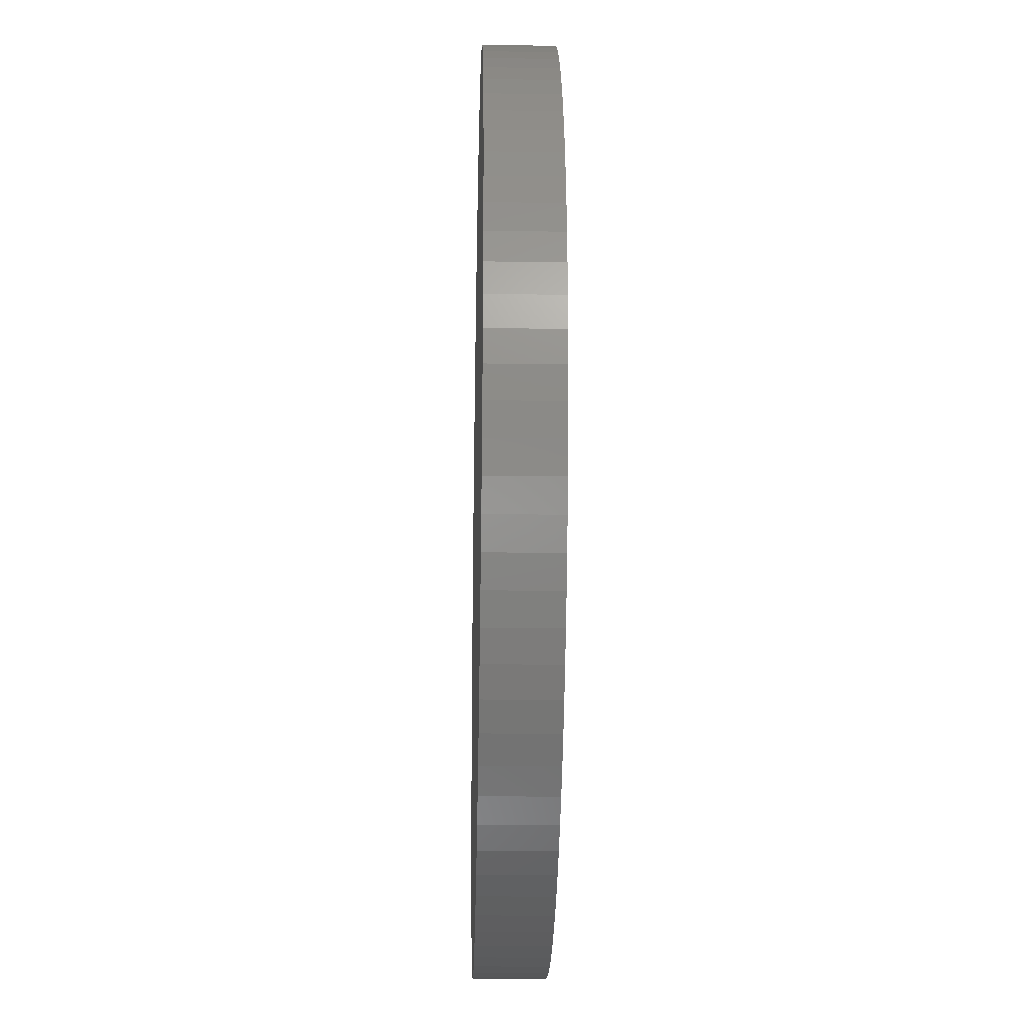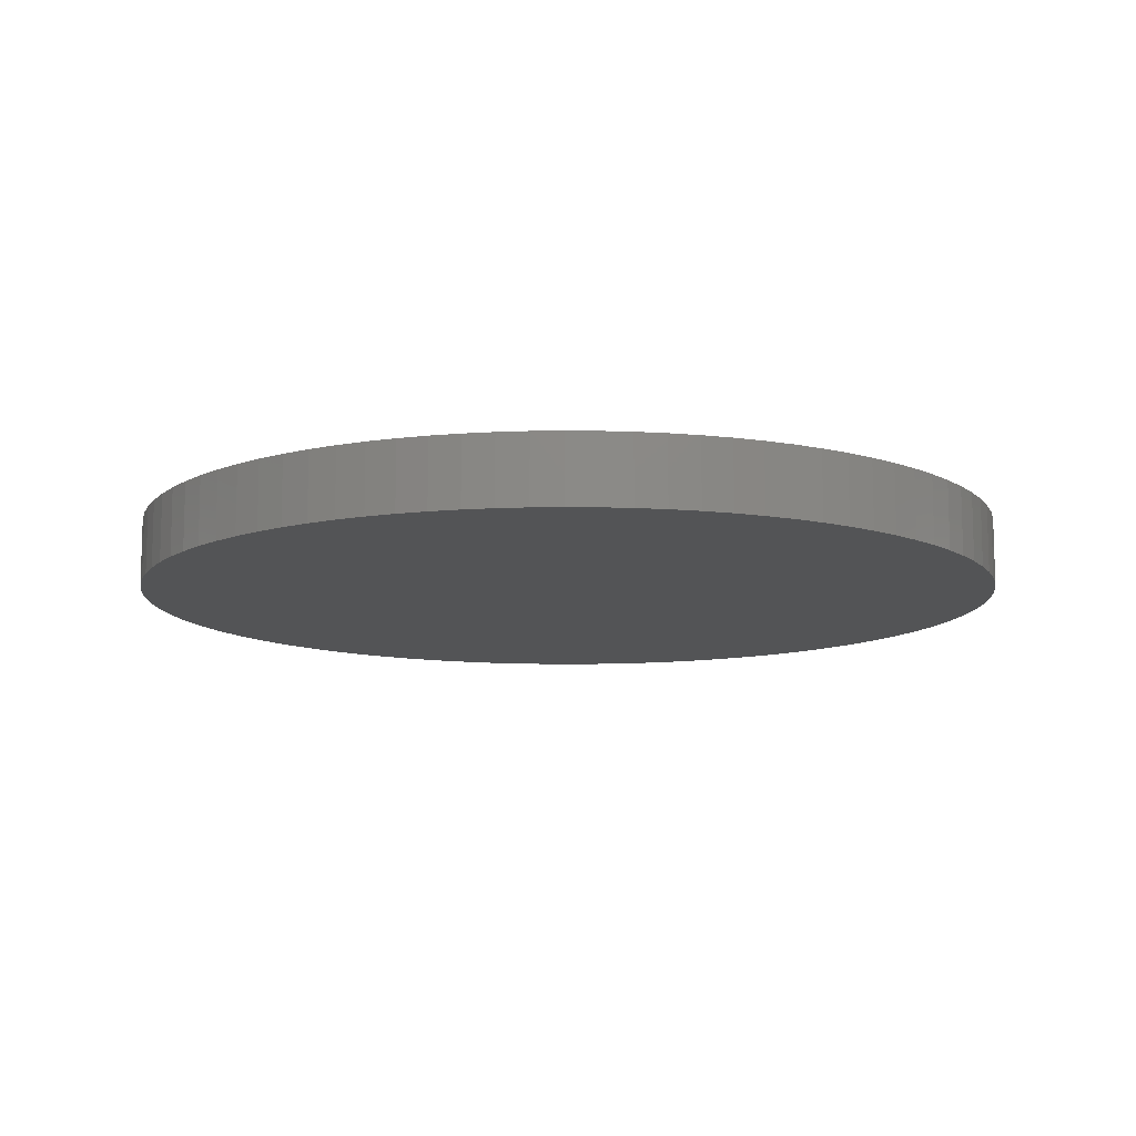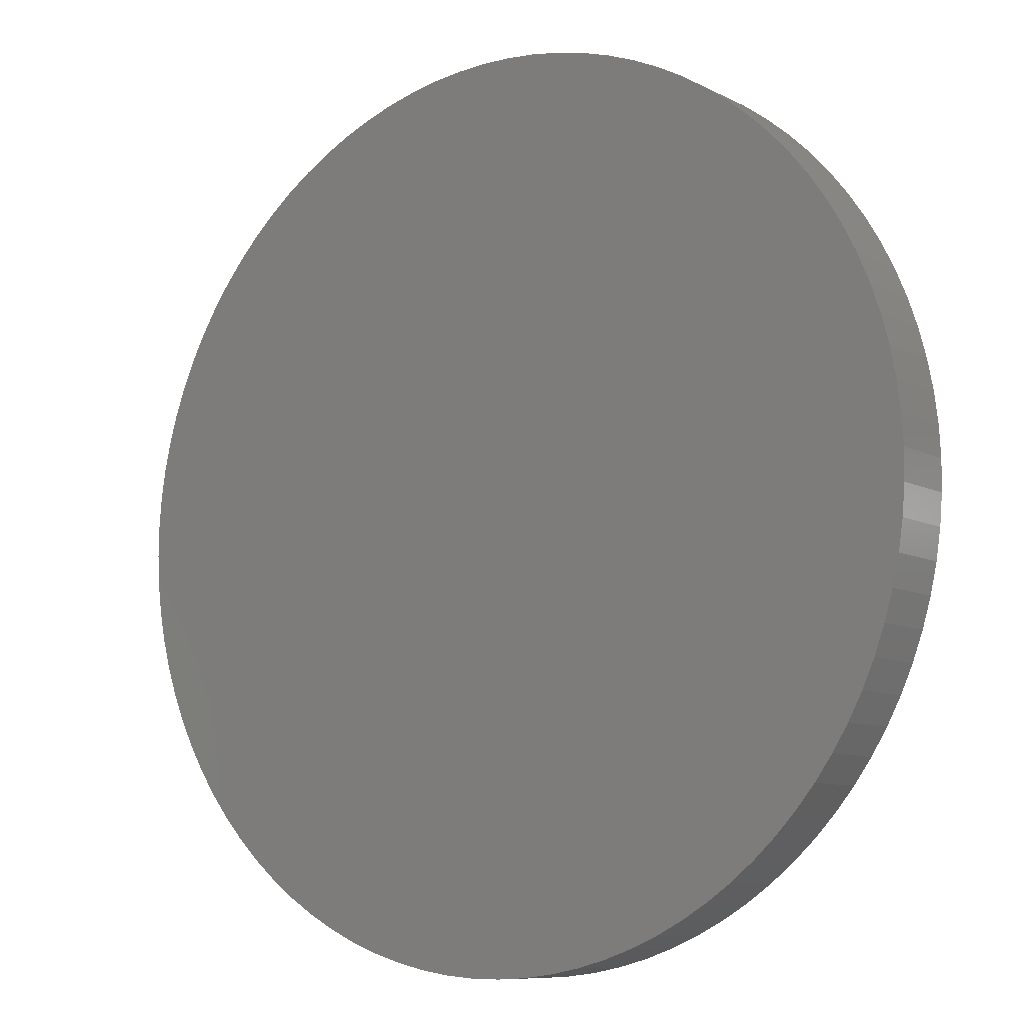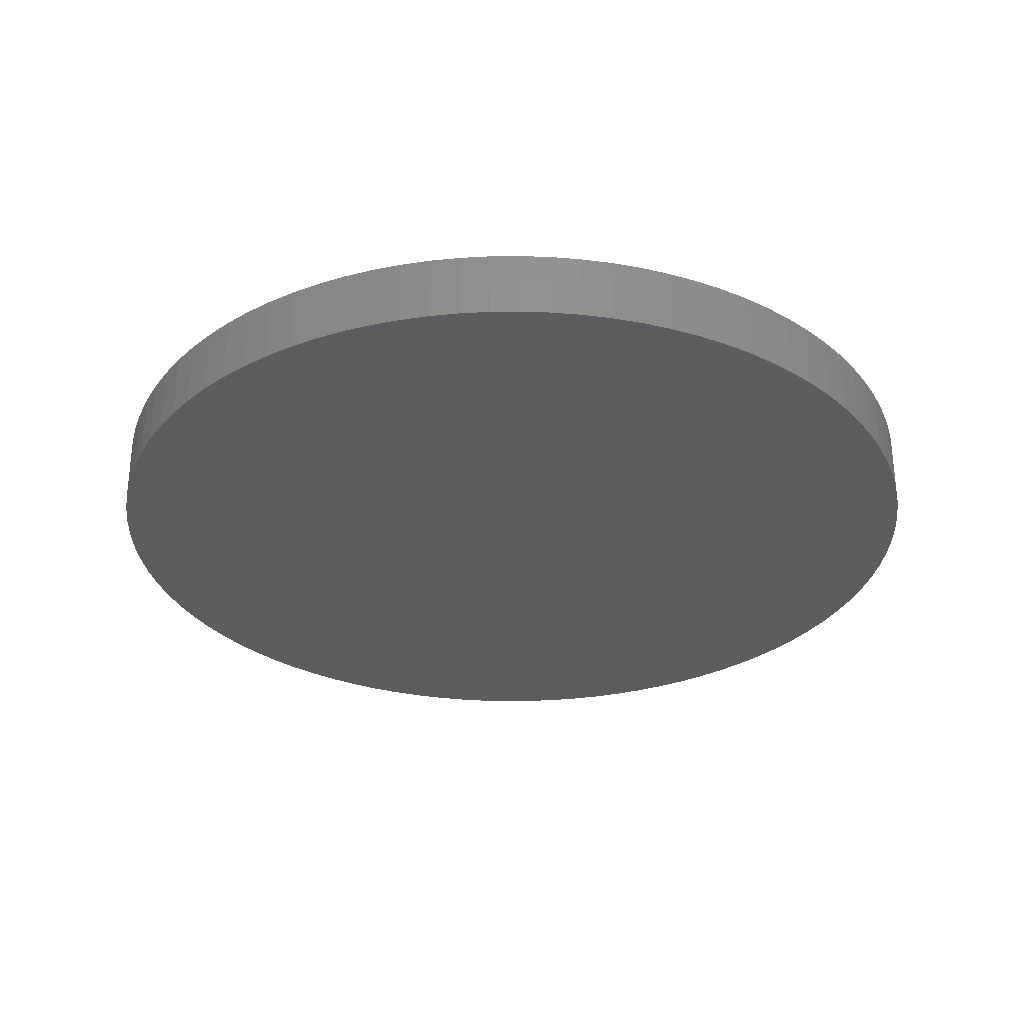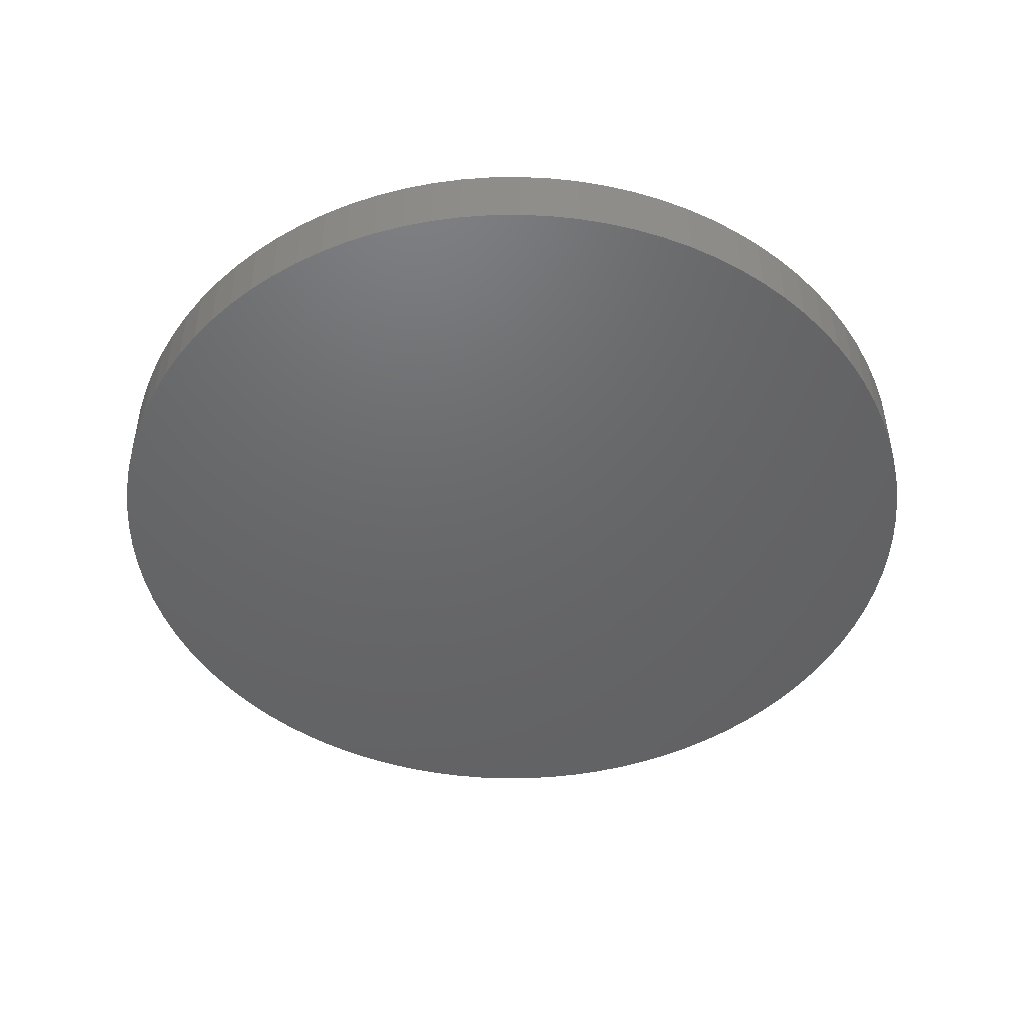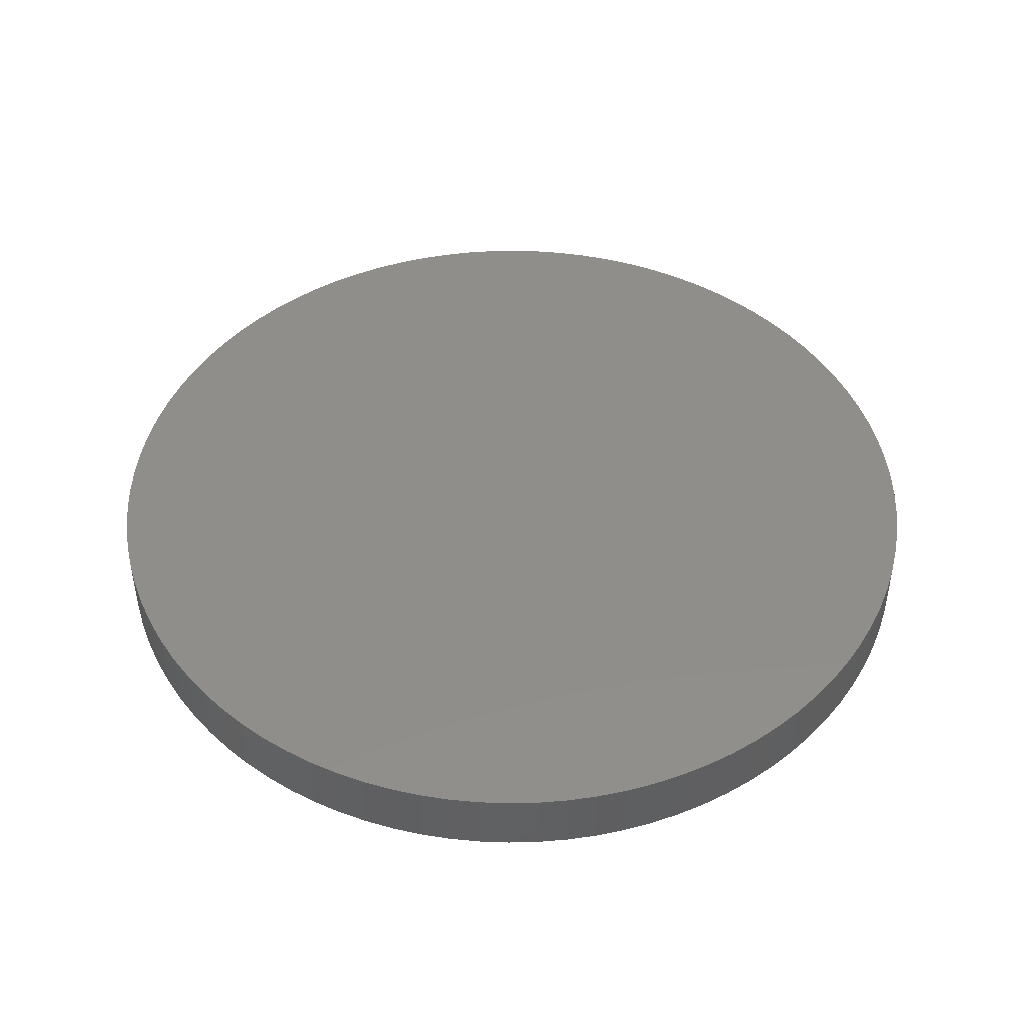
<metadata>
{"format":"stl","ext":"stl","renderer":"f3d","projection":"perspective","resolution":1024,"background":"white","views":[{"elev":-24.5,"azim":-91.4,"up":"+Y"},{"elev":-11.2,"azim":138.6,"up":"+Z"},{"elev":-9.0,"azim":37.0,"up":"+Y"},{"elev":-30.6,"azim":-42.9,"up":"+Z"},{"elev":-47.1,"azim":121.5,"up":"+Z"},{"elev":45.9,"azim":36.9,"up":"+Z"}]}
</metadata>
<code>
# stl→obj: 184 verts, 364 faces
v 0.6498 0.01425 0
v -0.6457 0.07437 0
v 0.6474 0.05857 0
v -0.6392 0.1183 0
v 0.6419 0.1026 0
v -0.6296 0.1616 0
v 0.6334 0.1462 0
v -0.6171 0.2042 0
v 0.6219 0.1891 0
v -0.6017 0.2458 0
v 0.6075 0.2311 0
v -0.5835 0.2863 0
v 0.5904 0.272 0
v -0.5626 0.3255 0
v 0.5704 0.3116 0
v -0.5391 0.3631 0
v 0.5478 0.3498 0
v -0.5131 0.3991 0
v 0.5227 0.3864 0
v -0.4847 0.4331 0
v 0.4951 0.4212 0
v -0.454 0.4652 0
v 0.4652 0.454 0
v -0.4212 0.4951 0
v 0.4331 0.4847 0
v -0.3864 0.5227 0
v 0.3991 0.5131 0
v -0.3498 0.5478 0
v 0.3631 0.5391 0
v -0.3116 0.5704 8.742e-18
v 0.3255 0.5626 0
v -0.272 0.5904 0
v 0.2863 0.5835 0
v -0.2311 0.6075 0
v 0.2458 0.6017 0
v -0.1891 0.6219 0
v 0.2042 0.6171 0
v -0.1462 0.6334 0
v 0.1616 0.6296 0
v -0.1026 0.6419 0
v 0.1183 0.6392 0
v -0.05857 0.6474 0
v 0.07437 0.6457 0
v -0.01425 0.6498 0
v 0.03013 0.6493 0
v -0.6493 0.03013 0
v 0.6493 -0.03013 0
v -0.6498 -0.01425 0
v 0.6457 -0.07437 0
v -0.6474 -0.05857 0
v 0.6392 -0.1183 0
v -0.6419 -0.1026 0
v 0.6296 -0.1616 0
v -0.6334 -0.1462 0
v 0.6171 -0.2042 0
v -0.6219 -0.1891 0
v 0.6017 -0.2458 0
v -0.6075 -0.2311 0
v 0.5835 -0.2863 0
v -0.5904 -0.272 0
v 0.5626 -0.3255 0
v -0.5704 -0.3116 0
v 0.5391 -0.3631 0
v -0.5478 -0.3498 0
v 0.5131 -0.3991 0
v -0.5227 -0.3864 0
v 0.4847 -0.4331 0
v -0.4951 -0.4212 0
v 0.454 -0.4652 0
v -0.4652 -0.454 0
v 0.4212 -0.4951 0
v -0.4331 -0.4847 0
v 0.3864 -0.5227 0
v -0.3991 -0.5131 0
v 0.3498 -0.5478 0
v -0.3631 -0.5391 0
v 0.3116 -0.5704 8.742e-18
v -0.3255 -0.5626 0
v 0.272 -0.5904 0
v -0.2863 -0.5835 0
v 0.2311 -0.6075 0
v -0.2458 -0.6017 0
v 0.1891 -0.6219 0
v -0.2042 -0.6171 0
v 0.1462 -0.6334 0
v -0.1616 -0.6296 0
v 0.1026 -0.6419 0
v -0.1183 -0.6392 0
v 0.05857 -0.6474 0
v -0.07437 -0.6457 0
v 0.01425 -0.6498 0
v -0.03013 -0.6493 0
v 0.03013 0.6493 0.1
v -0.01425 0.6498 0.1
v 0.07437 0.6457 0.1
v -0.05857 0.6474 0.1
v 0.1183 0.6392 0.1
v -0.1026 0.6419 0.1
v 0.1616 0.6296 0.1
v -0.1462 0.6334 0.1
v 0.2042 0.6171 0.1
v -0.1891 0.6219 0.1
v 0.2458 0.6017 0.1
v -0.2311 0.6075 0.1
v 0.2863 0.5835 0.1
v -0.272 0.5904 0.1
v 0.3255 0.5626 0.1
v -0.3116 0.5704 0.1
v 0.3631 0.5391 0.1
v -0.3498 0.5478 0.1
v 0.3991 0.5131 0.1
v -0.3864 0.5227 0.1
v 0.4331 0.4847 0.1
v -0.4212 0.4951 0.1
v 0.4652 0.454 0.1
v -0.454 0.4652 0.1
v 0.4951 0.4212 0.1
v -0.4847 0.4331 0.1
v 0.5227 0.3864 0.1
v -0.5131 0.3991 0.1
v 0.5478 0.3498 0.1
v -0.5391 0.3631 0.1
v 0.5704 0.3116 0.1
v -0.5626 0.3255 0.1
v 0.5904 0.272 0.1
v -0.5835 0.2863 0.1
v 0.6075 0.2311 0.1
v -0.6017 0.2458 0.1
v 0.6219 0.1891 0.1
v -0.6171 0.2042 0.1
v 0.6334 0.1462 0.1
v -0.6296 0.1616 0.1
v 0.6419 0.1026 0.1
v -0.6392 0.1183 0.1
v 0.6474 0.05857 0.1
v -0.6457 0.07437 0.1
v 0.6498 0.01425 0.1
v -0.6493 0.03013 0.1
v 0.6493 -0.03013 0.1
v -0.6498 -0.01425 0.1
v 0.6457 -0.07437 0.1
v -0.6474 -0.05857 0.1
v 0.6392 -0.1183 0.1
v -0.6419 -0.1026 0.1
v 0.6296 -0.1616 0.1
v -0.6334 -0.1462 0.1
v 0.6171 -0.2042 0.1
v -0.6219 -0.1891 0.1
v 0.6017 -0.2458 0.1
v -0.6075 -0.2311 0.1
v 0.5835 -0.2863 0.1
v -0.5904 -0.272 0.1
v 0.5626 -0.3255 0.1
v -0.5704 -0.3116 0.1
v 0.5391 -0.3631 0.1
v -0.5478 -0.3498 0.1
v 0.5131 -0.3991 0.1
v -0.5227 -0.3864 0.1
v 0.4847 -0.4331 0.1
v -0.4951 -0.4212 0.1
v 0.454 -0.4652 0.1
v -0.4652 -0.454 0.1
v 0.4212 -0.4951 0.1
v -0.4331 -0.4847 0.1
v 0.3864 -0.5227 0.1
v -0.3991 -0.5131 0.1
v 0.3498 -0.5478 0.1
v -0.3631 -0.5391 0.1
v 0.3116 -0.5704 0.1
v -0.3255 -0.5626 0.1
v 0.272 -0.5904 0.1
v -0.2863 -0.5835 0.1
v 0.2311 -0.6075 0.1
v -0.2458 -0.6017 0.1
v 0.1891 -0.6219 0.1
v -0.2042 -0.6171 0.1
v 0.1462 -0.6334 0.1
v -0.1616 -0.6296 0.1
v 0.1026 -0.6419 0.1
v -0.1183 -0.6392 0.1
v 0.05857 -0.6474 0.1
v -0.07437 -0.6457 0.1
v 0.01425 -0.6498 0.1
v -0.03013 -0.6493 0.1
f 1 2 3
f 3 2 4
f 3 4 5
f 5 4 6
f 5 6 7
f 7 6 8
f 7 8 9
f 9 8 10
f 9 10 11
f 11 10 12
f 11 12 13
f 13 12 14
f 13 14 15
f 15 14 16
f 15 16 17
f 17 16 18
f 17 18 19
f 19 18 20
f 19 20 21
f 21 20 22
f 21 22 23
f 23 22 24
f 23 24 25
f 25 24 26
f 25 26 27
f 27 26 28
f 27 28 29
f 29 28 30
f 29 30 31
f 31 30 32
f 31 32 33
f 33 32 34
f 33 34 35
f 35 34 36
f 35 36 37
f 37 36 38
f 37 38 39
f 39 38 40
f 39 40 41
f 41 40 42
f 41 42 43
f 43 42 44
f 43 44 45
f 2 1 46
f 46 1 47
f 46 47 48
f 48 47 49
f 48 49 50
f 50 49 51
f 50 51 52
f 52 51 53
f 52 53 54
f 54 53 55
f 54 55 56
f 56 55 57
f 56 57 58
f 58 57 59
f 58 59 60
f 60 59 61
f 60 61 62
f 62 61 63
f 62 63 64
f 64 63 65
f 64 65 66
f 66 65 67
f 66 67 68
f 68 67 69
f 68 69 70
f 70 69 71
f 70 71 72
f 72 71 73
f 72 73 74
f 74 73 75
f 74 75 76
f 76 75 77
f 76 77 78
f 78 77 79
f 78 79 80
f 80 79 81
f 80 81 82
f 82 81 83
f 82 83 84
f 84 83 85
f 84 85 86
f 86 85 87
f 86 87 88
f 88 87 89
f 88 89 90
f 90 89 91
f 90 91 92
f 93 94 95
f 95 94 96
f 95 96 97
f 97 96 98
f 97 98 99
f 99 98 100
f 99 100 101
f 101 100 102
f 101 102 103
f 103 102 104
f 103 104 105
f 105 104 106
f 105 106 107
f 107 106 108
f 107 108 109
f 109 108 110
f 109 110 111
f 111 110 112
f 111 112 113
f 113 112 114
f 113 114 115
f 115 114 116
f 115 116 117
f 117 116 118
f 117 118 119
f 119 118 120
f 119 120 121
f 121 120 122
f 121 122 123
f 123 122 124
f 123 124 125
f 125 124 126
f 125 126 127
f 127 126 128
f 127 128 129
f 129 128 130
f 129 130 131
f 131 130 132
f 131 132 133
f 133 132 134
f 133 134 135
f 135 134 136
f 135 136 137
f 137 136 138
f 137 138 139
f 139 138 140
f 139 140 141
f 141 140 142
f 141 142 143
f 143 142 144
f 143 144 145
f 145 144 146
f 145 146 147
f 147 146 148
f 147 148 149
f 149 148 150
f 149 150 151
f 151 150 152
f 151 152 153
f 153 152 154
f 153 154 155
f 155 154 156
f 155 156 157
f 157 156 158
f 157 158 159
f 159 158 160
f 159 160 161
f 161 160 162
f 161 162 163
f 163 162 164
f 163 164 165
f 165 164 166
f 165 166 167
f 167 166 168
f 167 168 169
f 169 168 170
f 169 170 171
f 171 170 172
f 171 172 173
f 173 172 174
f 173 174 175
f 175 174 176
f 175 176 177
f 177 176 178
f 177 178 179
f 179 178 180
f 179 180 181
f 181 180 182
f 181 182 183
f 183 182 184
f 30 108 32
f 32 108 106
f 32 106 34
f 34 106 104
f 34 104 36
f 36 104 102
f 36 102 38
f 38 102 100
f 38 100 40
f 40 100 98
f 40 98 42
f 42 98 96
f 42 96 44
f 44 96 94
f 44 94 45
f 45 94 93
f 45 93 43
f 43 93 95
f 43 95 41
f 41 95 97
f 41 97 39
f 39 97 99
f 39 99 37
f 37 99 101
f 37 101 35
f 35 101 103
f 35 103 33
f 33 103 105
f 33 105 31
f 31 105 107
f 31 107 29
f 29 107 109
f 29 109 27
f 27 109 111
f 27 111 25
f 25 111 113
f 25 113 23
f 23 113 115
f 23 115 21
f 21 115 117
f 21 117 19
f 19 117 119
f 19 119 17
f 17 119 121
f 17 121 15
f 15 121 123
f 15 123 13
f 13 123 125
f 13 125 11
f 11 125 127
f 11 127 9
f 9 127 129
f 9 129 7
f 7 129 131
f 7 131 5
f 5 131 133
f 5 133 3
f 3 133 135
f 3 135 1
f 1 135 137
f 1 137 47
f 47 137 139
f 47 139 49
f 49 139 141
f 49 141 51
f 51 141 143
f 51 143 53
f 53 143 145
f 53 145 55
f 55 145 147
f 55 147 57
f 57 147 149
f 57 149 59
f 59 149 151
f 59 151 61
f 61 151 153
f 61 153 63
f 63 153 155
f 63 155 65
f 65 155 157
f 65 157 67
f 67 157 159
f 67 159 69
f 69 159 161
f 69 161 71
f 71 161 163
f 71 163 73
f 73 163 165
f 73 165 75
f 75 165 167
f 75 167 77
f 77 167 169
f 77 169 79
f 79 169 171
f 79 171 81
f 81 171 173
f 81 173 83
f 83 173 175
f 83 175 85
f 85 175 177
f 85 177 87
f 87 177 179
f 87 179 89
f 89 179 181
f 89 181 91
f 91 181 183
f 91 183 92
f 92 183 184
f 92 184 90
f 90 184 182
f 90 182 88
f 88 182 180
f 88 180 86
f 86 180 178
f 86 178 84
f 84 178 176
f 84 176 82
f 82 176 174
f 82 174 80
f 80 174 172
f 80 172 78
f 78 172 170
f 78 170 76
f 76 170 168
f 76 168 74
f 74 168 166
f 74 166 72
f 72 166 164
f 72 164 70
f 70 164 162
f 70 162 68
f 68 162 160
f 68 160 66
f 66 160 158
f 66 158 64
f 64 158 156
f 64 156 62
f 62 156 154
f 62 154 60
f 60 154 152
f 60 152 58
f 58 152 150
f 58 150 56
f 56 150 148
f 56 148 54
f 54 148 146
f 54 146 52
f 52 146 144
f 52 144 50
f 50 144 142
f 50 142 48
f 48 142 140
f 48 140 46
f 46 140 138
f 46 138 2
f 2 138 136
f 2 136 4
f 4 136 134
f 4 134 6
f 6 134 132
f 6 132 8
f 8 132 130
f 8 130 10
f 10 130 128
f 10 128 12
f 12 128 126
f 12 126 14
f 14 126 124
f 14 124 16
f 16 124 122
f 16 122 18
f 18 122 120
f 18 120 20
f 20 120 118
f 20 118 22
f 22 118 116
f 22 116 24
f 24 116 114
f 24 114 26
f 26 114 112
f 26 112 28
f 28 112 110
f 28 110 30
f 30 110 108

</code>
